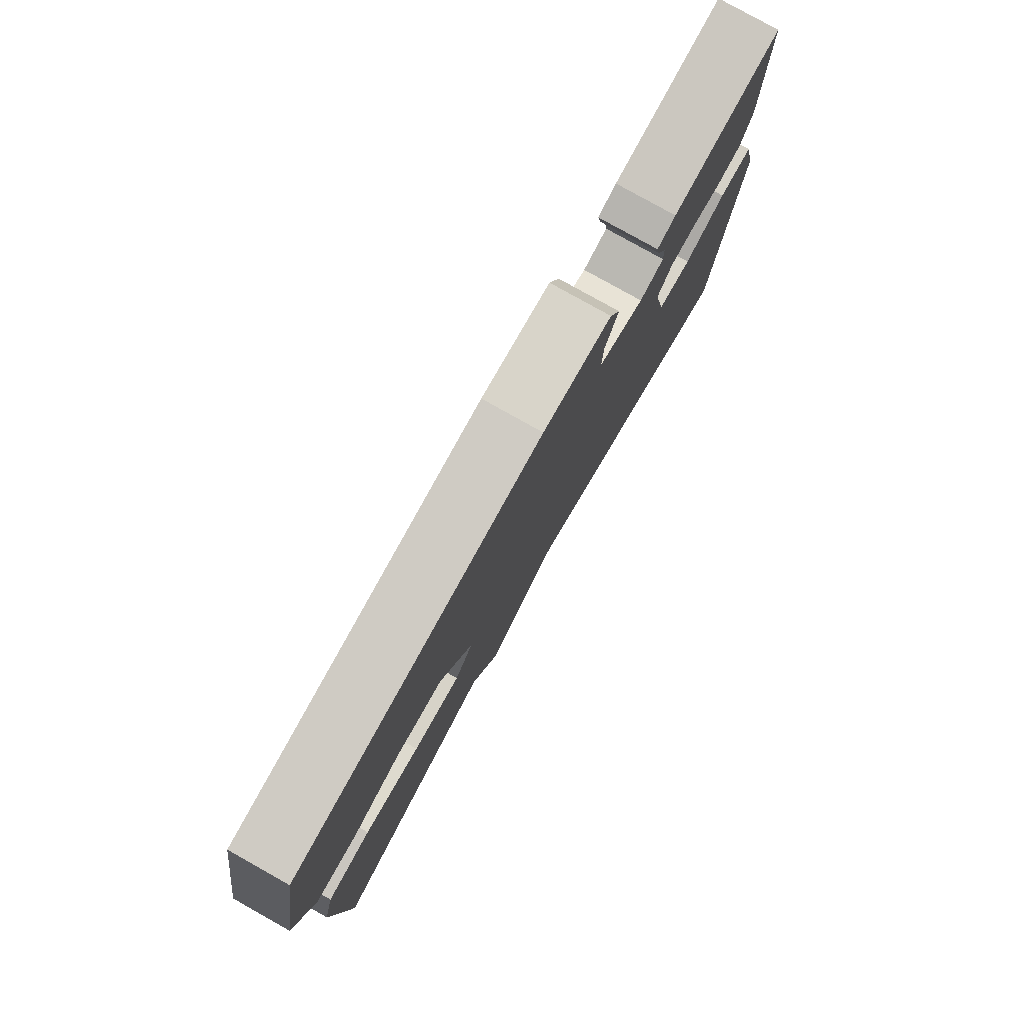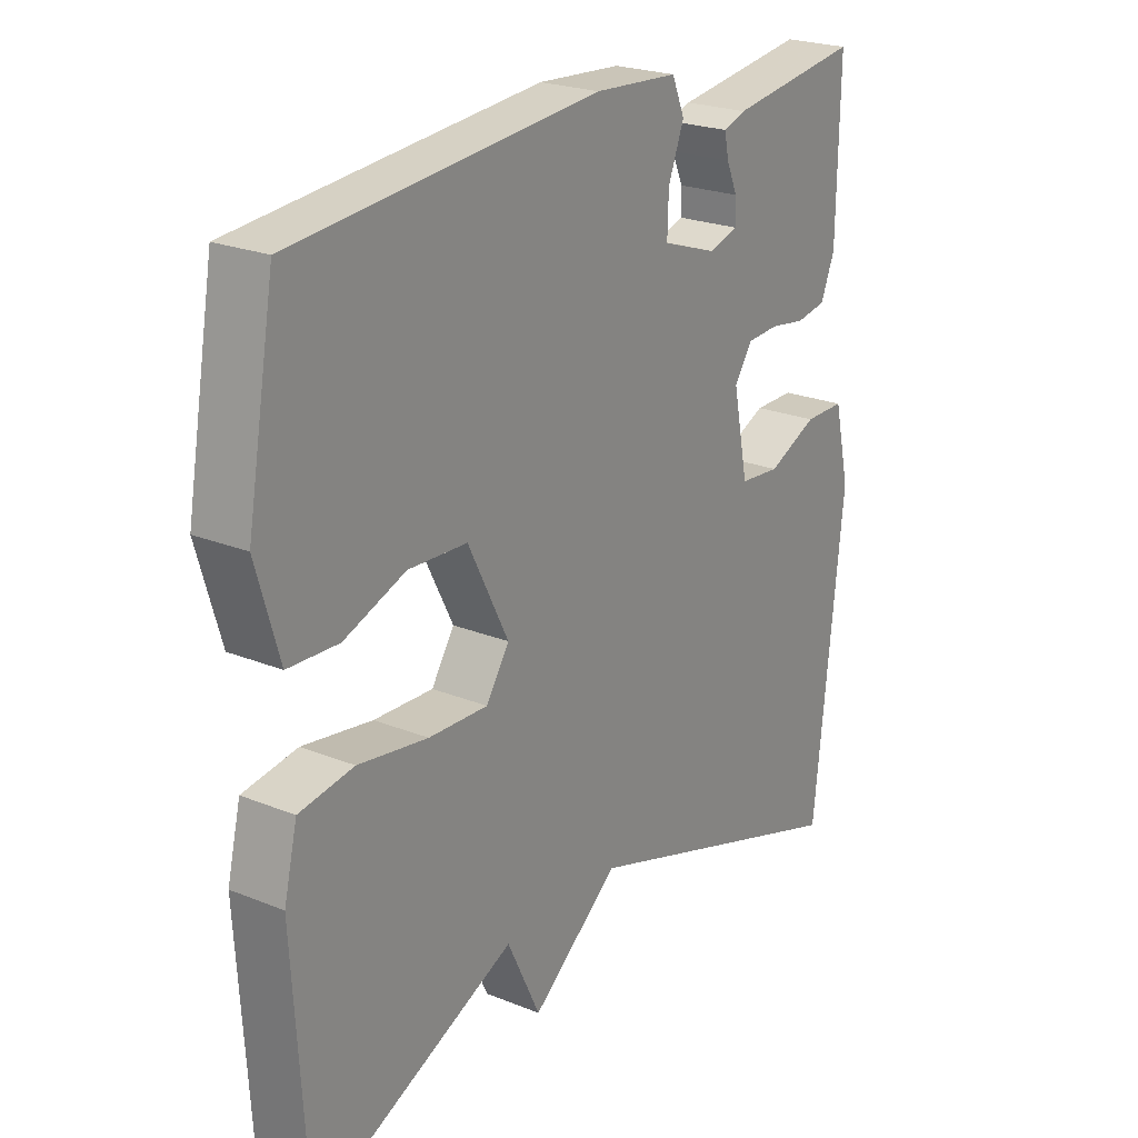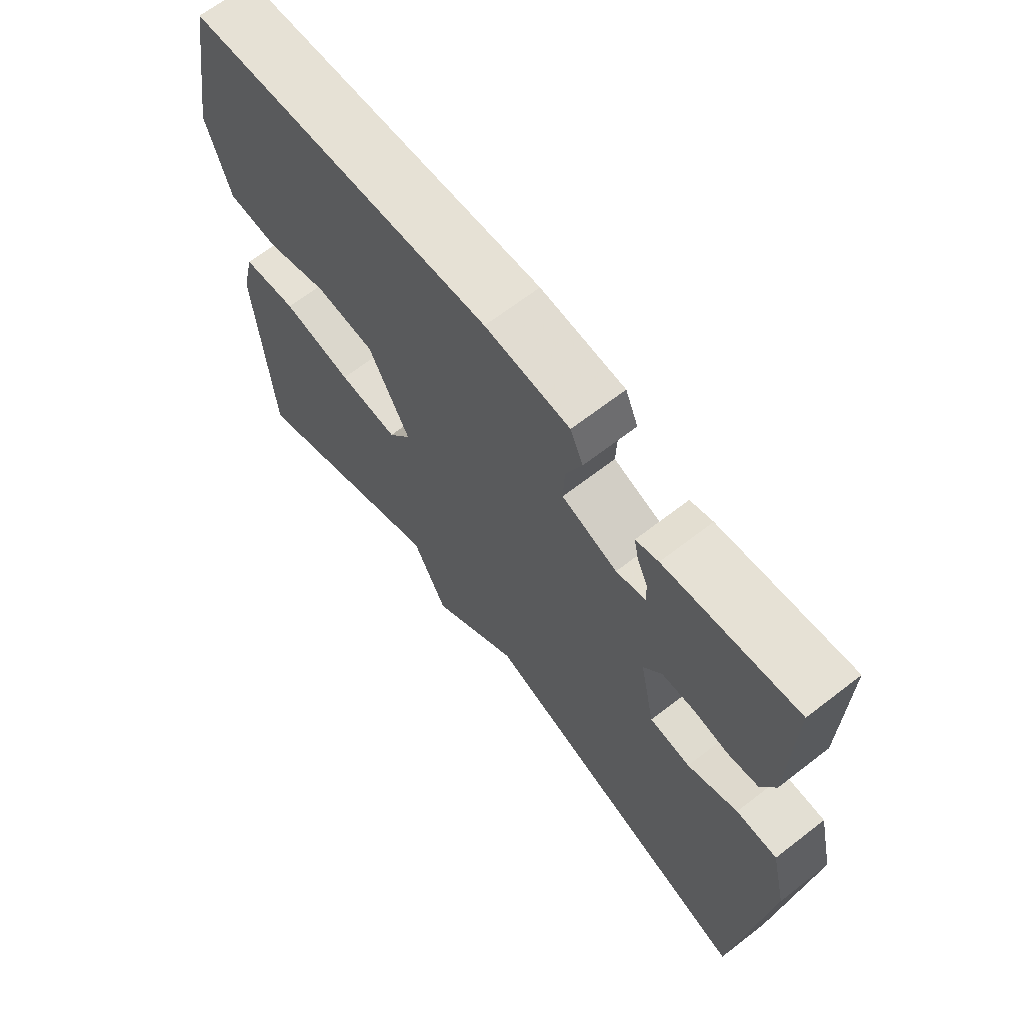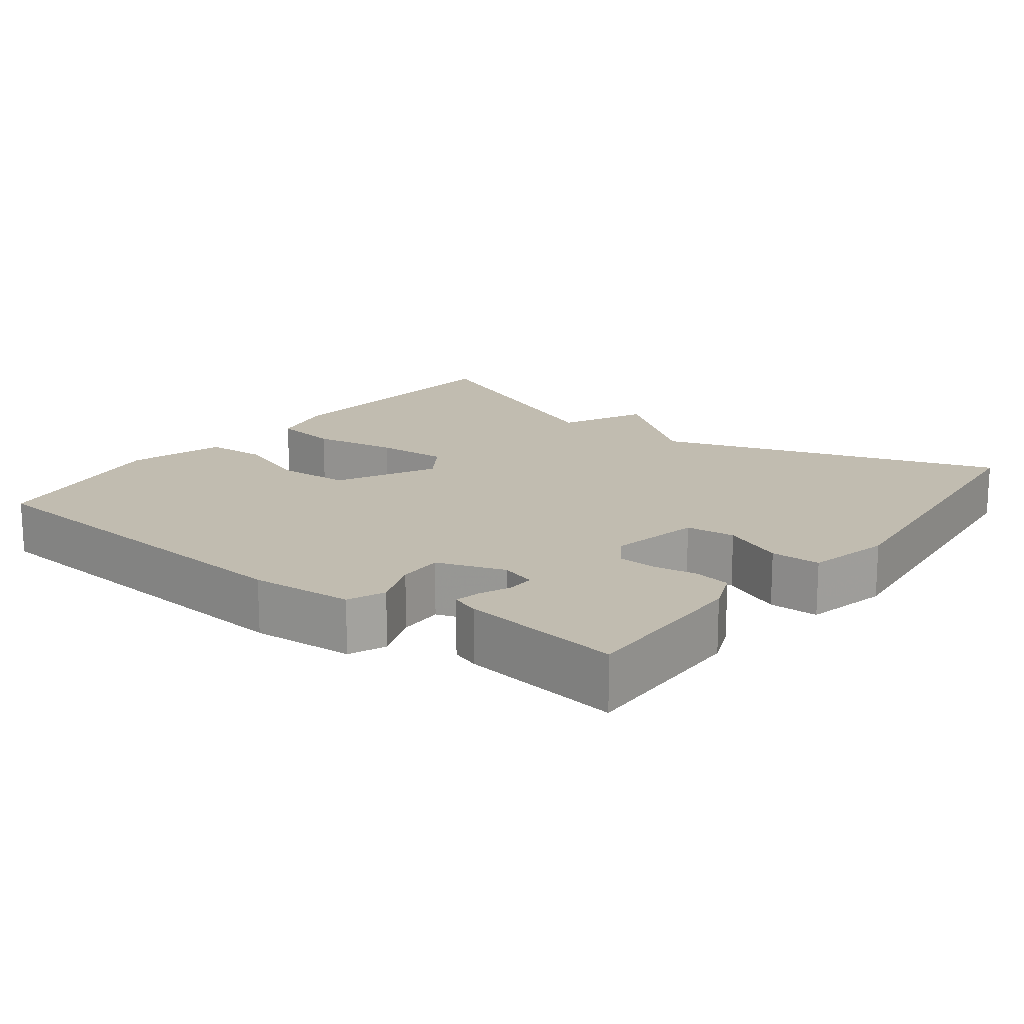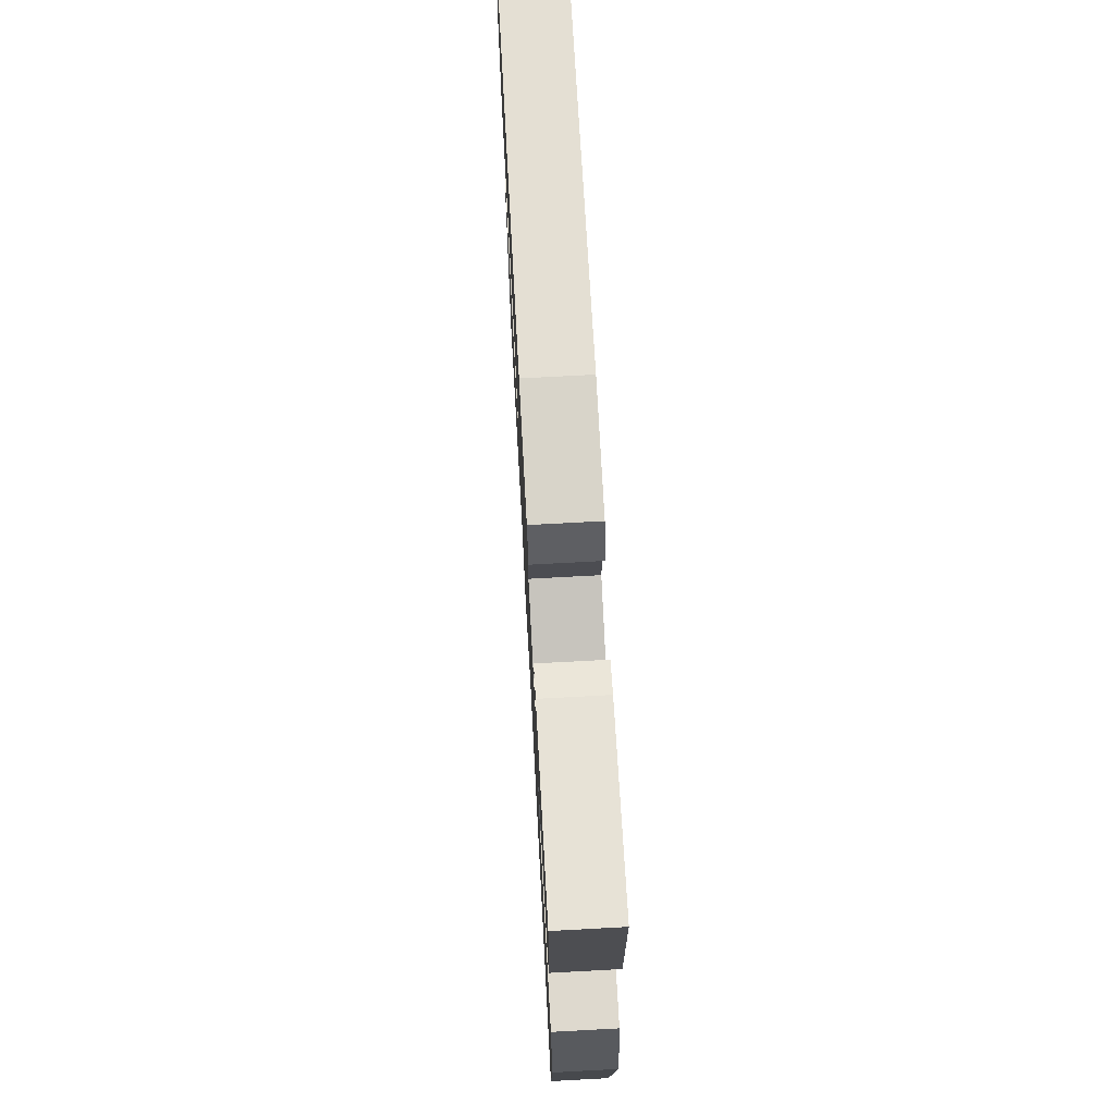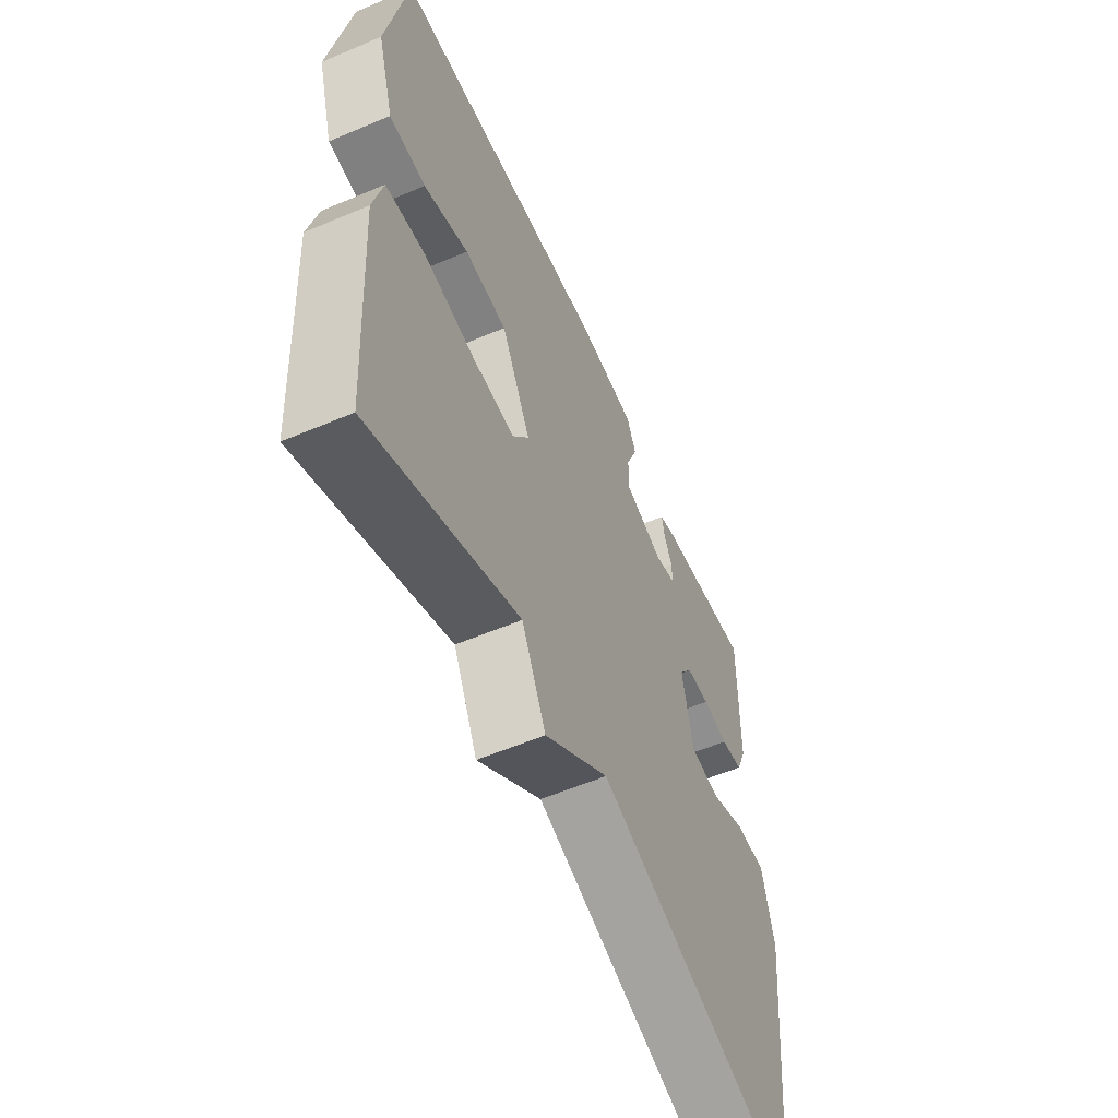
<metadata>
{"format":"obj","ext":"obj","renderer":"f3d","projection":"perspective","resolution":1024,"background":"white","views":[{"elev":79.6,"azim":-60.7,"up":"+Z"},{"elev":23.1,"azim":-55.5,"up":"+Z"},{"elev":66.9,"azim":52.2,"up":"+Z"},{"elev":16.4,"azim":37.2,"up":"+Y"},{"elev":71.6,"azim":86.9,"up":"+Z"},{"elev":-57.8,"azim":-66.3,"up":"+Z"}]}
</metadata>
<code>
v -0.5 0.07 0.5
v 0.002 0.07 0.545
v 0.14 0.07 0.536
v 0.161 0.07 0.486
v 0.135 0.07 0.419
v 0.133 0.07 0.358
v 0.224 0.07 0.327
v 0.272 0.07 0.342
v 0.271 0.07 0.379
v 0.253 0.07 0.421
v 0.246 0.07 0.456
v 0.283 0.07 0.469
v 0.5 0.07 0.5
v 0.496 0.07 0.261
v 0.473 0.07 0.204
v 0.423 0.07 0.195
v 0.365 0.07 0.204
v 0.312 0.07 0.201
v 0.282 0.07 0.157
v 0.307 0.07 0.033
v 0.374 0.07 0.027
v 0.456 0.07 0.064
v 0.523 0.07 0.064
v 0.549 0.07 -0.049
v 0.5 0.07 -0.5
v 0.036 0.07 -0.348
v -0.109 0.07 -0.463
v -0.164 0.07 -0.348
v -0.5 0.07 -0.5
v -0.522 0.07 -0.135
v -0.5 0.07 -0.043
v -0.41 0.07 -0.029
v -0.295 0.07 -0.047
v -0.197 0.07 -0.051
v -0.159 0.07 0.007
v -0.226 0.07 0.139
v -0.323 0.07 0.144
v -0.425 0.07 0.106
v -0.508 0.07 0.11
v -0.546 0.07 0.24
v -0.5 0 0.5
v 0.002 0 0.545
v 0.14 0 0.536
v 0.161 0 0.486
v 0.135 0 0.419
v 0.133 0 0.358
v 0.224 0 0.327
v 0.272 0 0.342
v 0.271 0 0.379
v 0.253 0 0.421
v 0.246 0 0.456
v 0.283 0 0.469
v 0.5 0 0.5
v 0.496 0 0.261
v 0.473 0 0.204
v 0.423 0 0.195
v 0.365 0 0.204
v 0.312 0 0.201
v 0.282 0 0.157
v 0.307 0 0.033
v 0.374 0 0.027
v 0.456 0 0.064
v 0.523 0 0.064
v 0.549 0 -0.049
v 0.5 0 -0.5
v 0.036 0 -0.348
v -0.109 0 -0.463
v -0.164 0 -0.348
v -0.5 0 -0.5
v -0.522 0 -0.135
v -0.5 0 -0.043
v -0.41 0 -0.029
v -0.295 0 -0.047
v -0.197 0 -0.051
v -0.159 0 0.007
v -0.226 0 0.139
v -0.323 0 0.144
v -0.425 0 0.106
v -0.508 0 0.11
v -0.546 0 0.24
f 3 4 5
f 2 3 5
f 1 2 5
f 40 1 5
f 39 40 5
f 38 39 5
f 37 38 5
f 36 37 5 6
f 35 36 6 7
f 34 35 7 8
f 31 32 33
f 30 31 33
f 29 30 33
f 28 29 33
f 28 33 34
f 27 28 34
f 26 27 34
f 24 25 26
f 23 24 26
f 22 23 26
f 21 22 26
f 20 21 26 34
f 19 20 34
f 18 19 34 8
f 15 16 17
f 14 15 17
f 13 14 17
f 12 13 17
f 11 12 17
f 10 11 17
f 9 10 17
f 8 9 17 18
f 45 44 43
f 45 43 42
f 45 42 41
f 45 41 80
f 45 80 79
f 45 79 78
f 45 78 77
f 46 45 77 76
f 47 46 76 75
f 48 47 75 74
f 73 72 71
f 73 71 70
f 73 70 69
f 73 69 68
f 74 73 68
f 74 68 67
f 74 67 66
f 66 65 64
f 66 64 63
f 66 63 62
f 66 62 61
f 74 66 61 60
f 74 60 59
f 48 74 59 58
f 57 56 55
f 57 55 54
f 57 54 53
f 57 53 52
f 57 52 51
f 57 51 50
f 57 50 49
f 58 57 49 48
f 1 41 42 2
f 2 42 43 3
f 3 43 44 4
f 4 44 45 5
f 5 45 46 6
f 6 46 47 7
f 7 47 48 8
f 8 48 49 9
f 9 49 50 10
f 10 50 51 11
f 11 51 52 12
f 12 52 53 13
f 13 53 54 14
f 14 54 55 15
f 15 55 56 16
f 16 56 57 17
f 17 57 58 18
f 18 58 59 19
f 19 59 60 20
f 20 60 61 21
f 21 61 62 22
f 22 62 63 23
f 23 63 64 24
f 24 64 65 25
f 25 65 66 26
f 26 66 67 27
f 27 67 68 28
f 28 68 69 29
f 29 69 70 30
f 30 70 71 31
f 31 71 72 32
f 32 72 73 33
f 33 73 74 34
f 34 74 75 35
f 35 75 76 36
f 36 76 77 37
f 37 77 78 38
f 38 78 79 39
f 39 79 80 40
f 40 80 41 1

</code>
